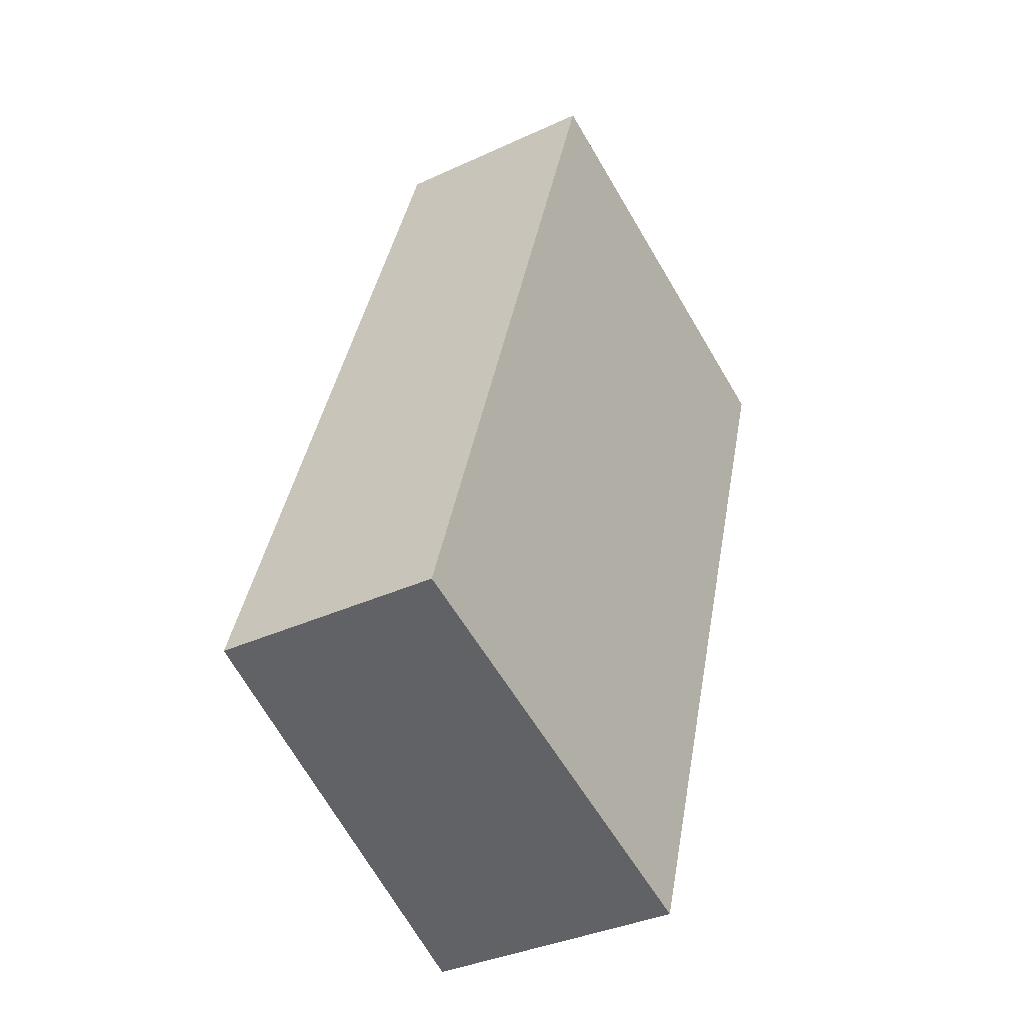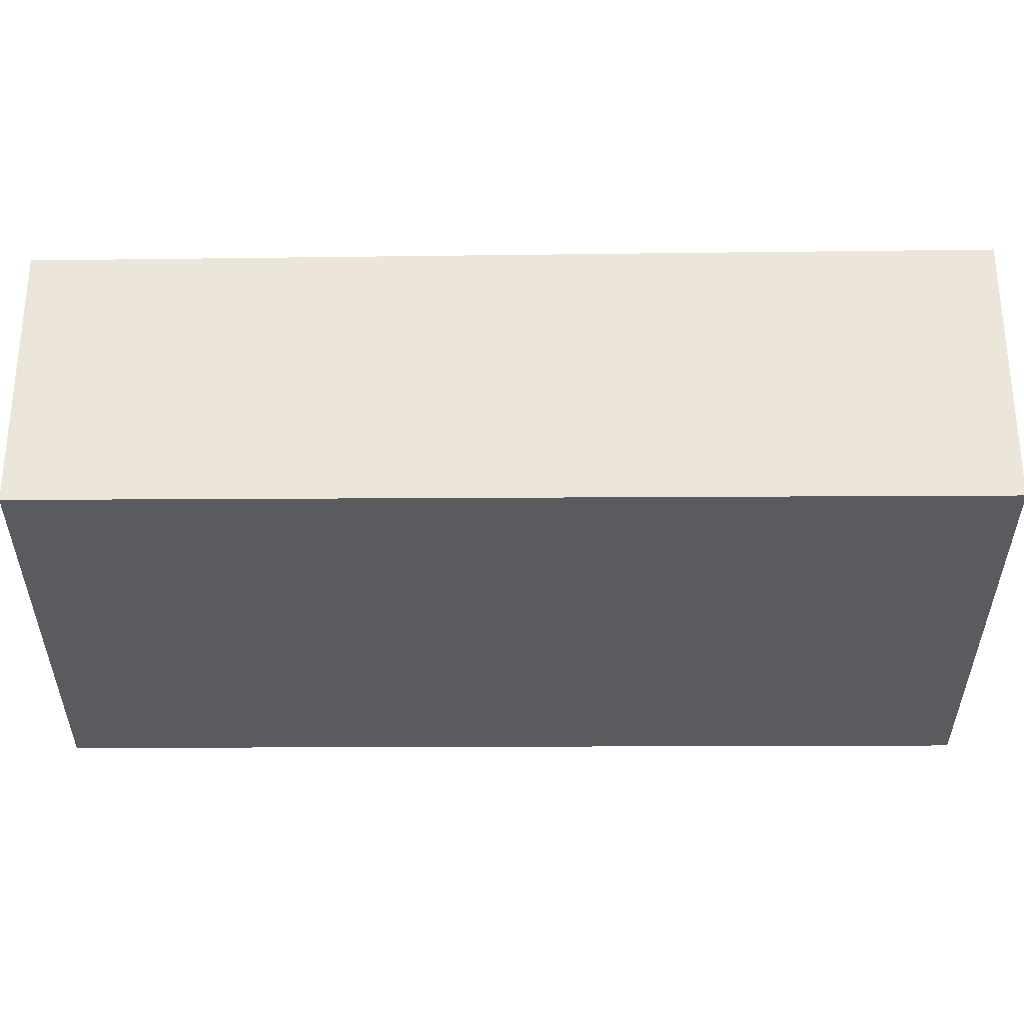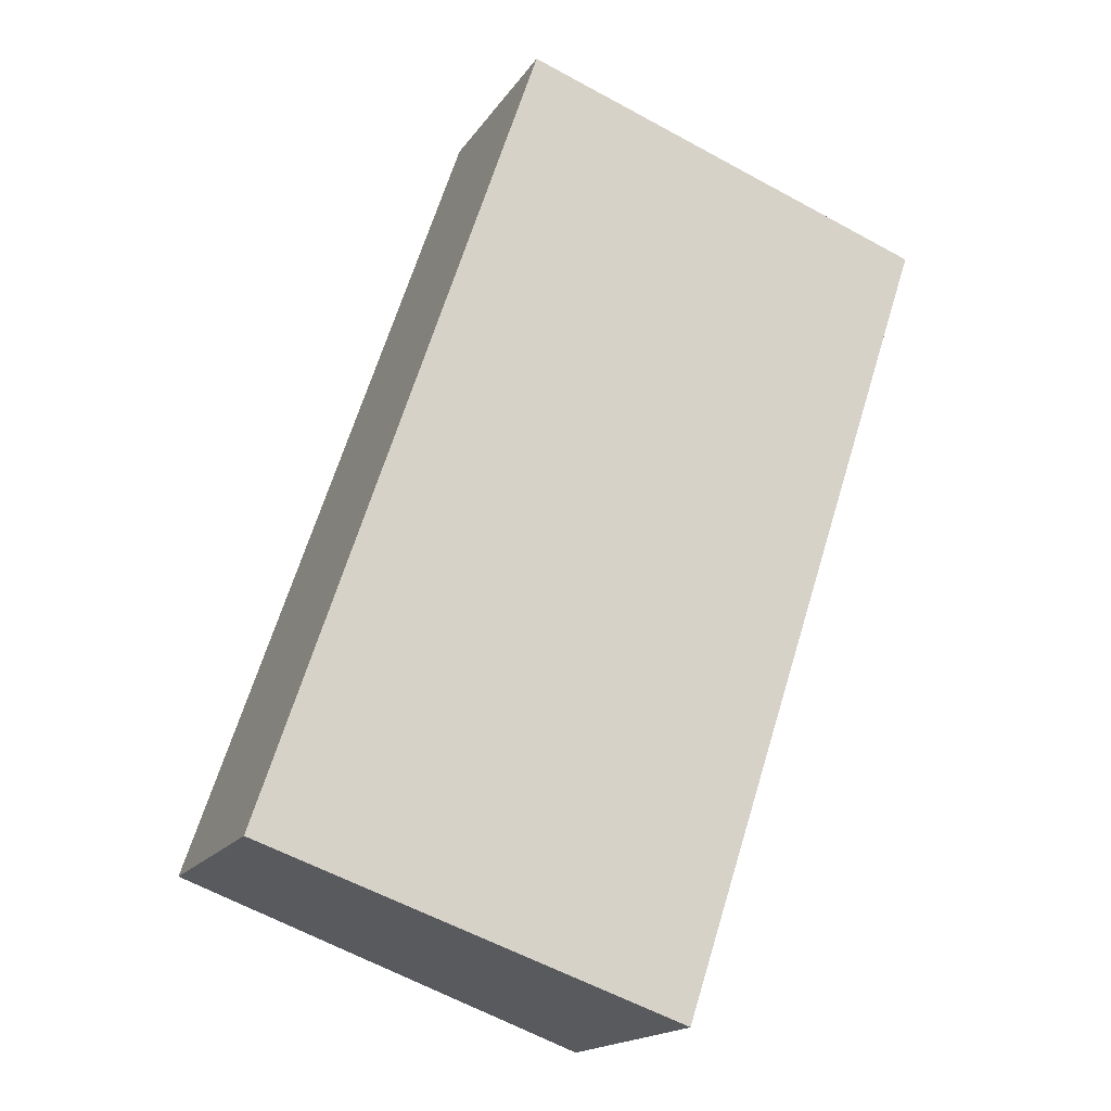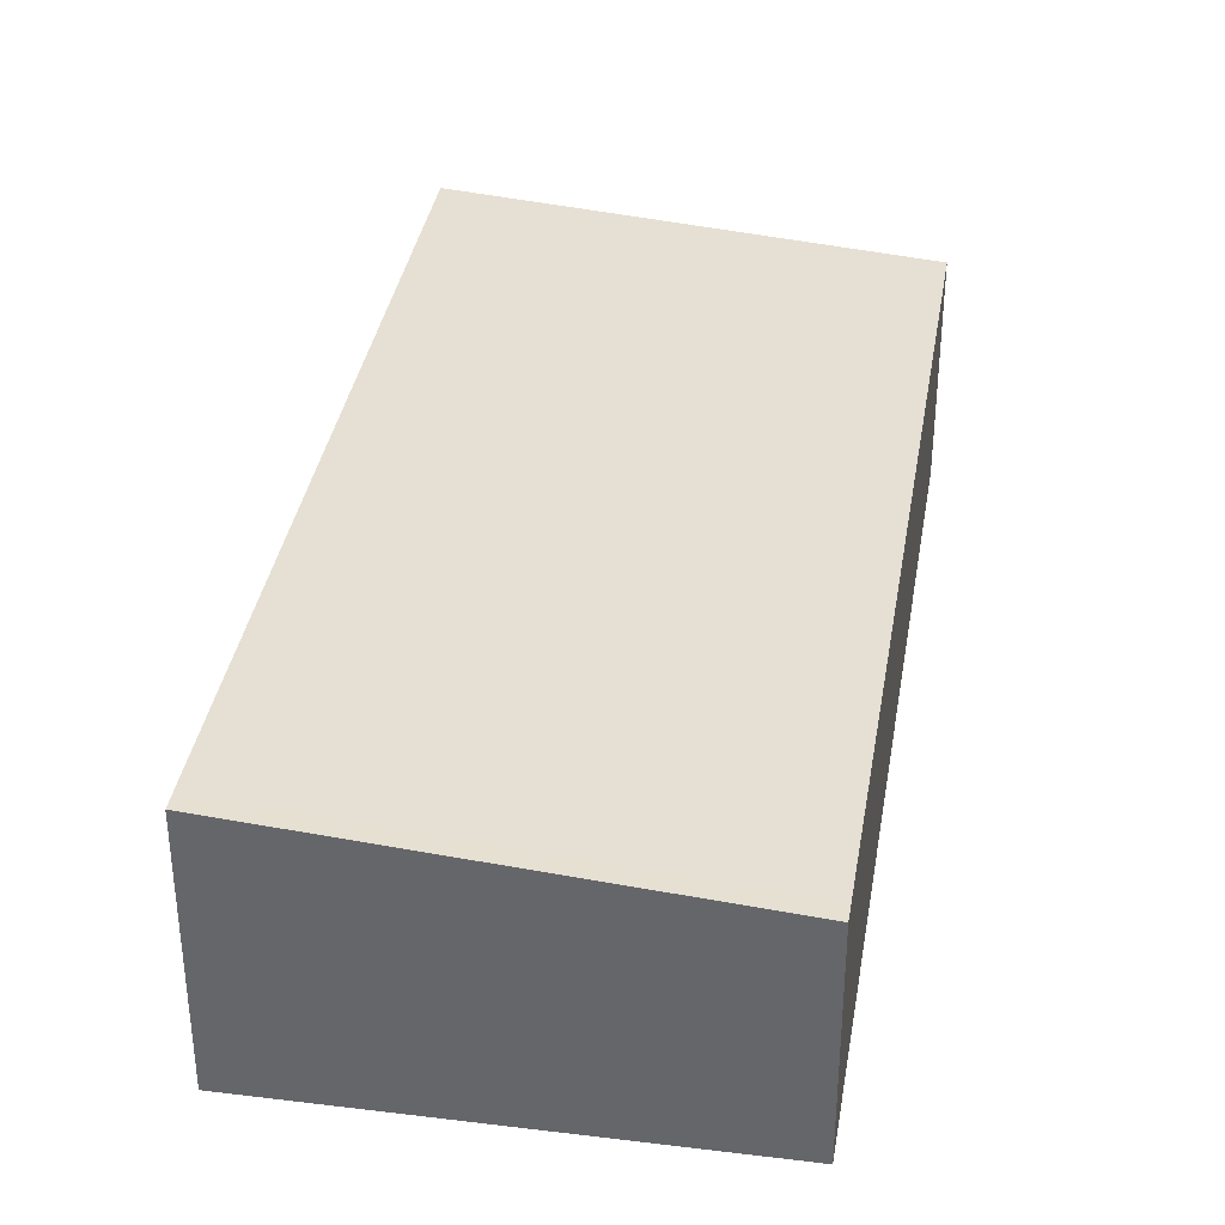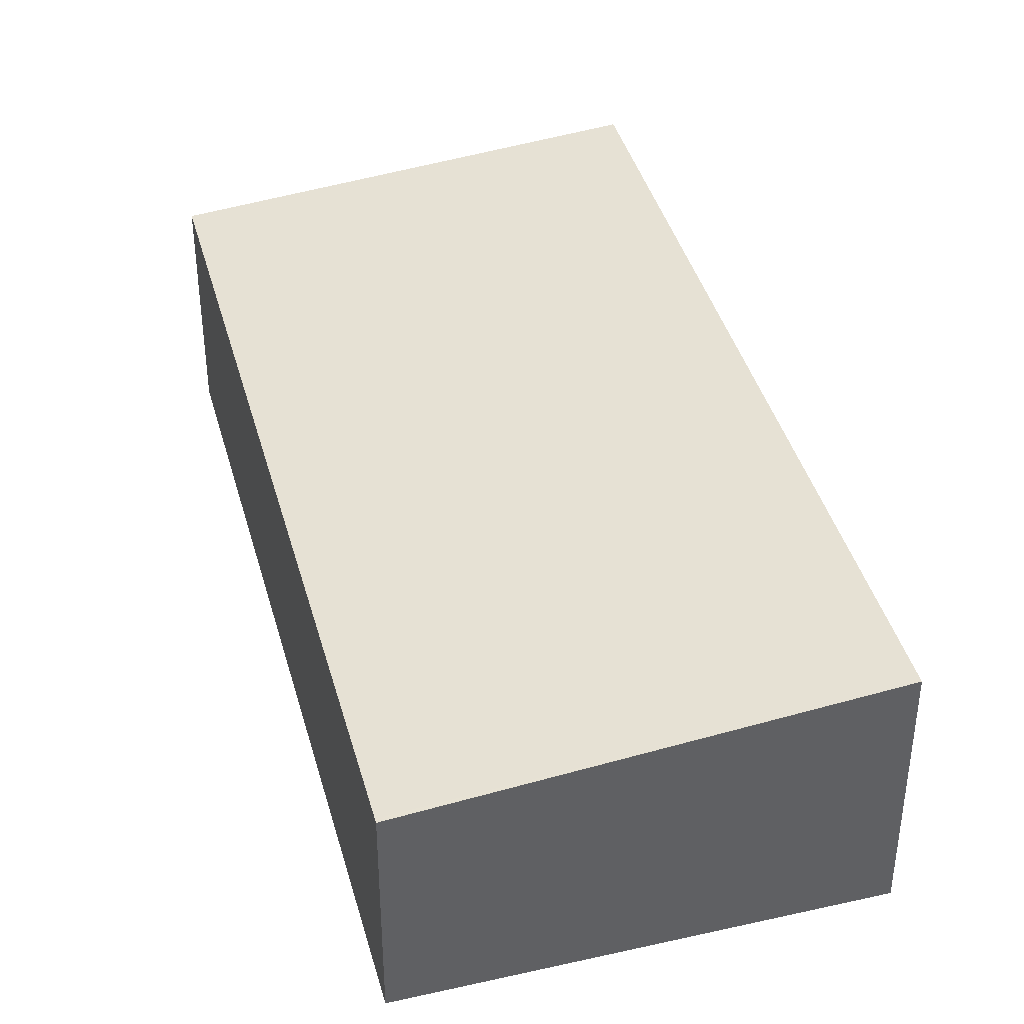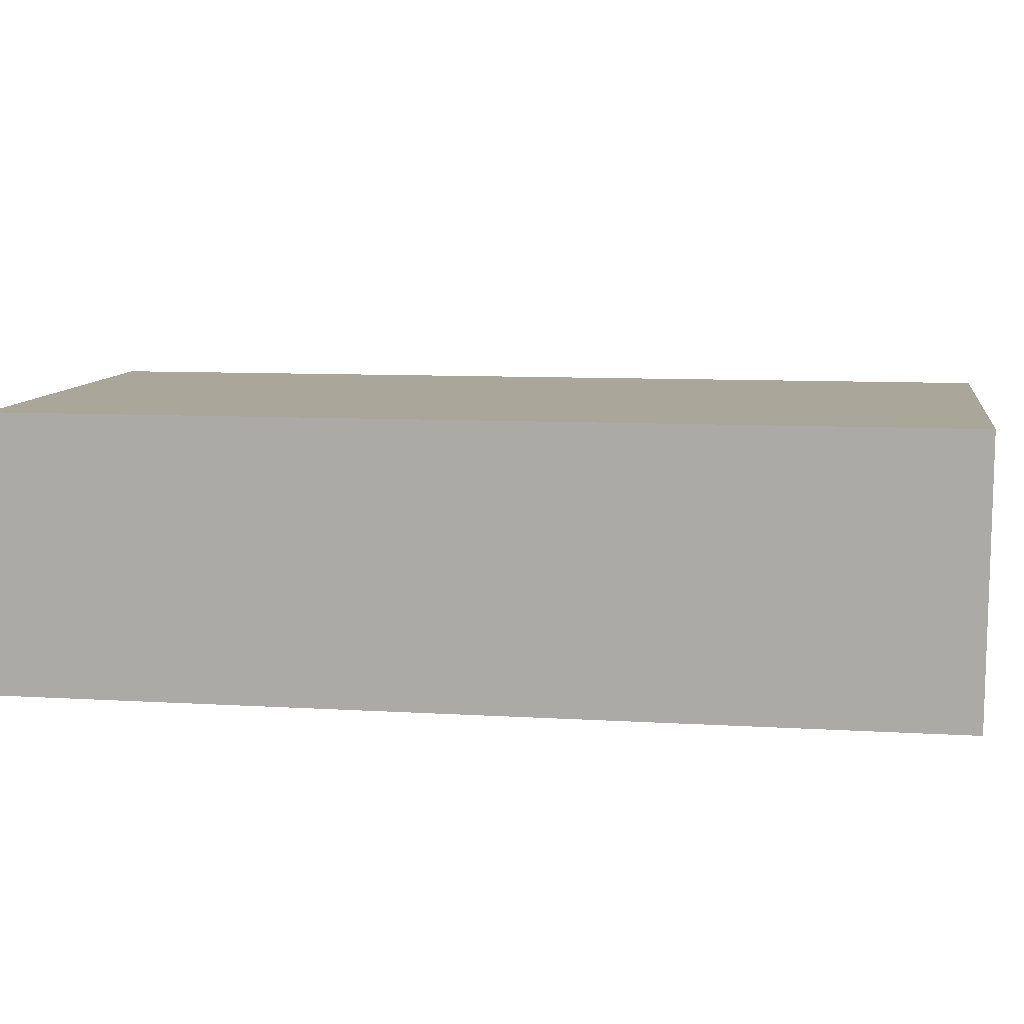
<metadata>
{"format":"obj","ext":"obj","renderer":"f3d","projection":"perspective","resolution":1024,"background":"white","views":[{"elev":-35.8,"azim":121.4,"up":"+Y"},{"elev":-32.8,"azim":-71.2,"up":"+Z"},{"elev":-17.5,"azim":156.9,"up":"+Y"},{"elev":37.0,"azim":27.8,"up":"+Z"},{"elev":40.4,"azim":-176.6,"up":"+Z"},{"elev":12.3,"azim":-63.7,"up":"+Z"}]}
</metadata>
<code>
v -174.9 -2913 1.262
v -172.8 -2913 1.087
v -171.5 -2917 1.121
v -173.6 -2917 1.296
v -172.9 -2913 1.091
v -171.5 -2917 1.125
v -172.8 -2913 1.088
v -172.9 -2913 1.091
v -174.9 -2913 1.262
v -174.9 -2913 1.256
v -173.5 -2917 1.289
v -174.9 -2913 1.256
v -173.5 -2917 1.289
v -171.6 -2917 1.124
v -173.6 -2917 1.295
v -171.5 -2917 1.12
v -174.9 -2913 1.256
v -174.9 -2913 1.262
v -174.9 -2913 0
v -174.9 -2913 0
v -172.8 -2913 1.088
v -172.8 -2913 1.087
v -172.8 -2913 0
v -172.8 -2913 0
v -171.5 -2917 1.125
v -171.5 -2917 1.121
v -171.5 -2917 0
v -171.5 -2917 0
v -173.6 -2917 1.295
v -173.6 -2917 1.296
v -173.6 -2917 0
v -173.6 -2917 2.22e-16
v -172.8 -2913 1.087
v -172.9 -2913 1.091
v -172.9 -2913 0
v -172.8 -2913 0
v -173.5 -2917 1.289
v -171.5 -2917 1.125
v -171.5 -2917 0
v -173.5 -2917 0
v -171.5 -2917 1.12
v -172.8 -2913 1.088
v -172.8 -2913 0
v -171.5 -2917 0
v -174.9 -2913 1.262
v -174.9 -2913 1.262
v -174.9 -2913 0
v -174.9 -2913 0
v -173.6 -2917 1.296
v -173.5 -2917 1.289
v -173.5 -2917 0
v -173.6 -2917 0
v -172.9 -2913 1.091
v -174.9 -2913 1.256
v -174.9 -2913 0
v -172.9 -2913 0
v -174.9 -2913 1.262
v -173.6 -2917 1.295
v -173.6 -2917 2.22e-16
v -174.9 -2913 0
v -171.5 -2917 1.121
v -171.5 -2917 1.12
v -171.5 -2917 0
v -171.5 -2917 0
v -174.9 -2913 0
v -172.8 -2913 0
v -171.5 -2917 0
v -173.6 -2917 0
f 10 9 1 12
f 8 5 2 7
f 16 3 6 14
f 13 11 4 15
f 14 6 11 13
f 12 5 8 10
f 13 10 8 14
f 15 9 10 13
f 14 8 7 16
f 18 19 20 17
f 22 23 24 21
f 26 27 28 25
f 30 31 32 29
f 34 35 36 33
f 38 39 40 37
f 42 43 44 41
f 46 47 48 45
f 50 51 52 49
f 54 55 56 53
f 58 59 60 57
f 62 63 64 61
f 66 67 68 65

</code>
